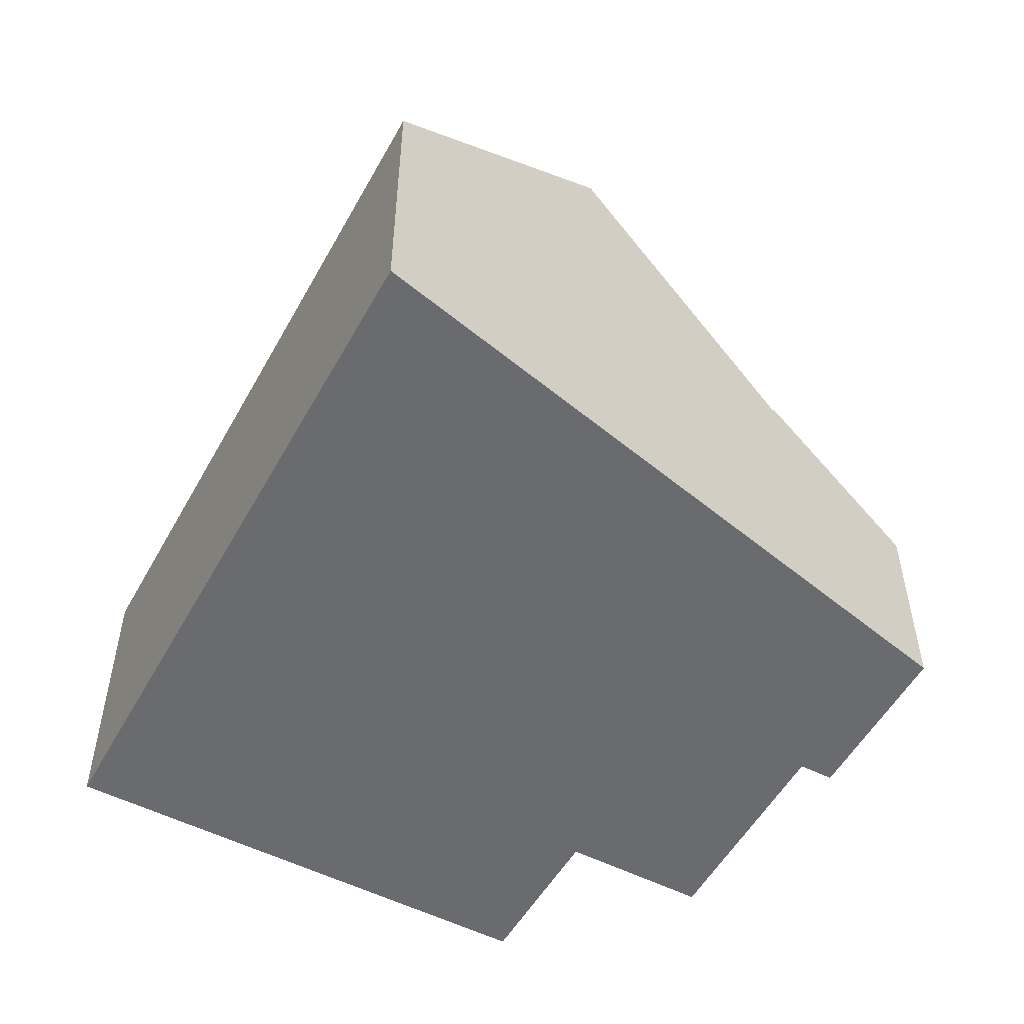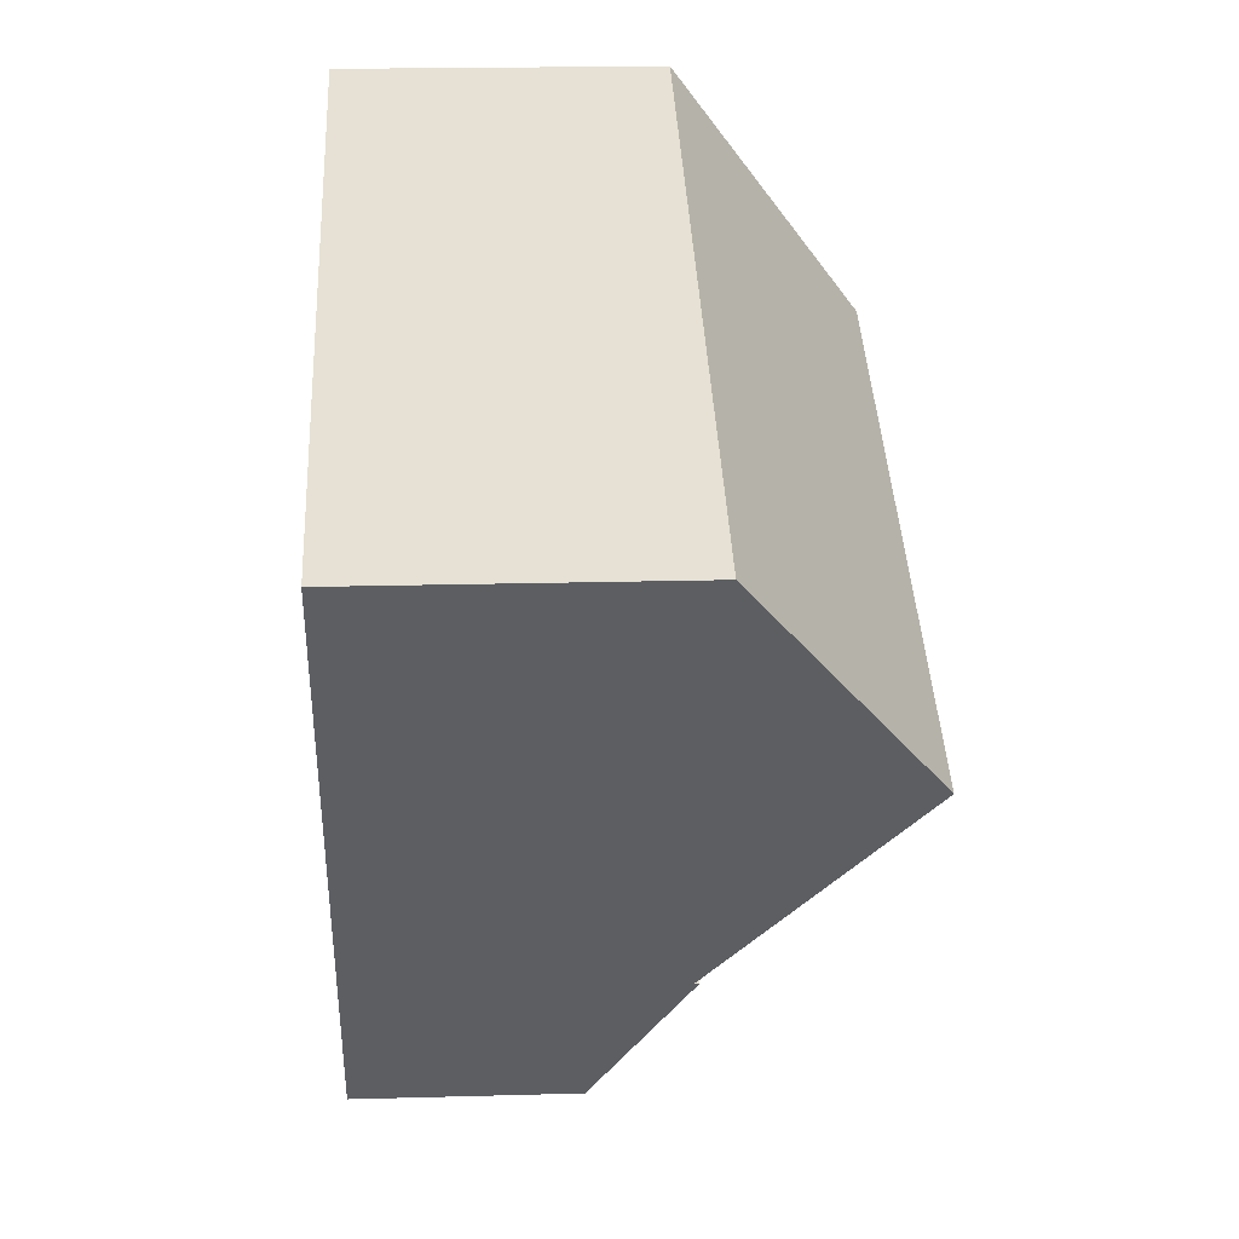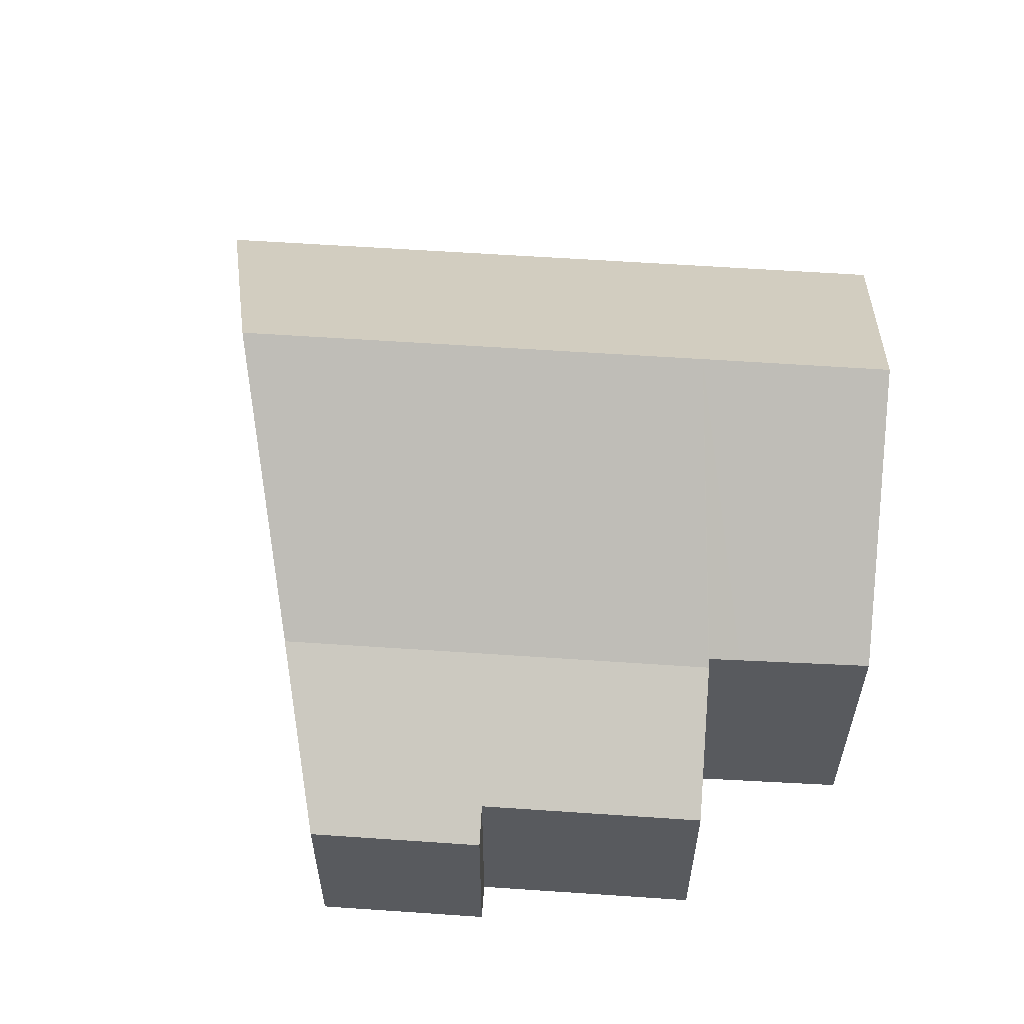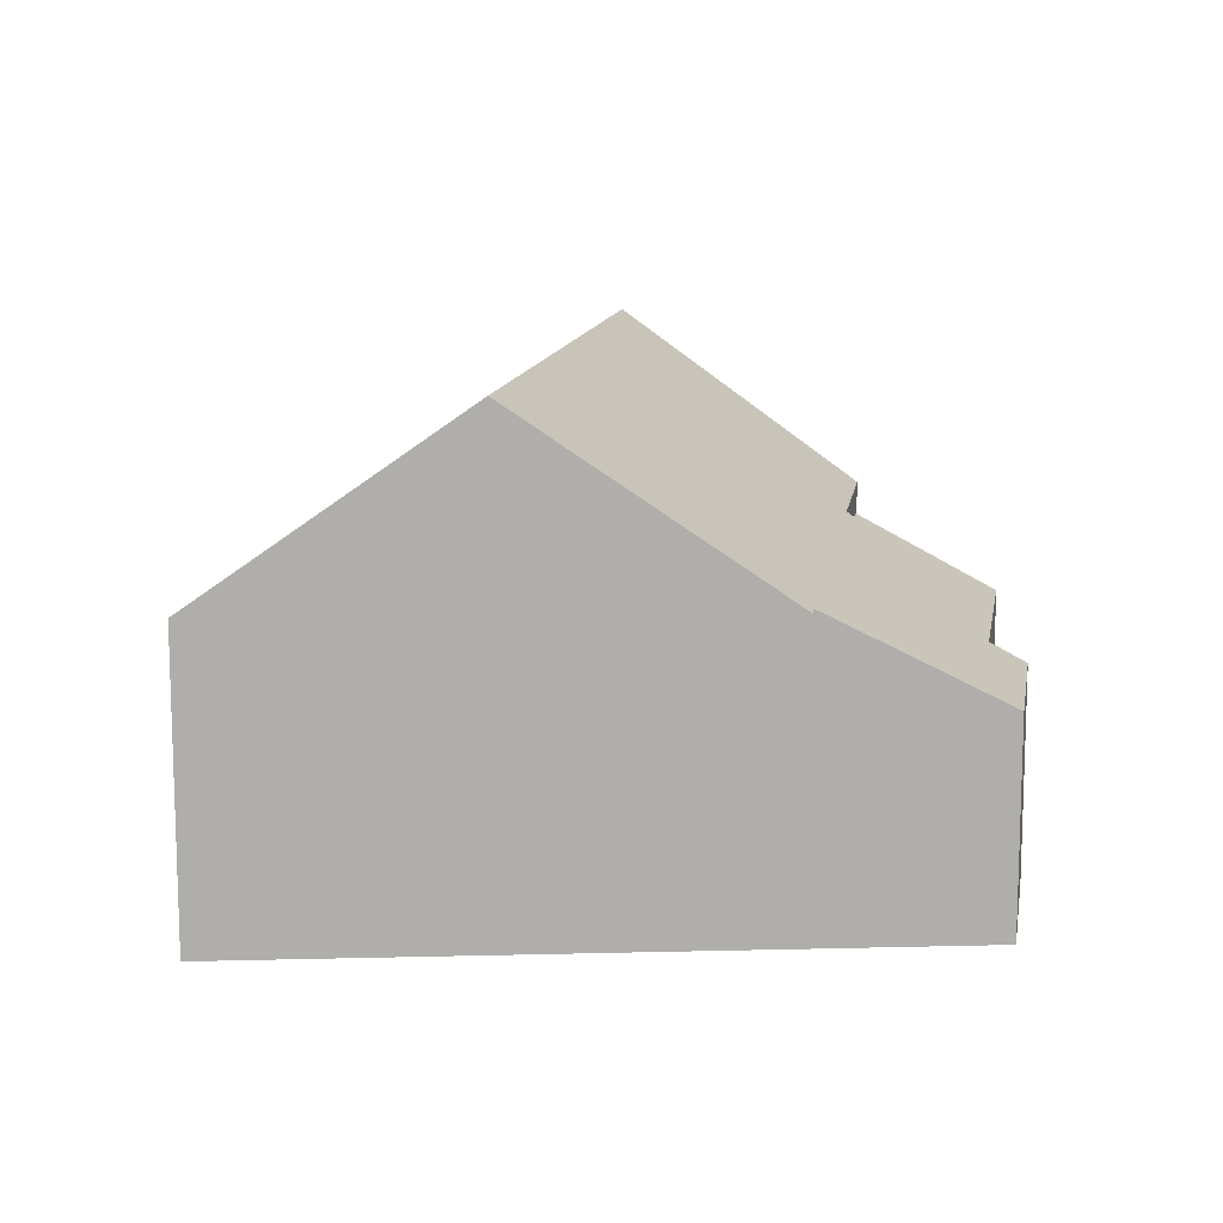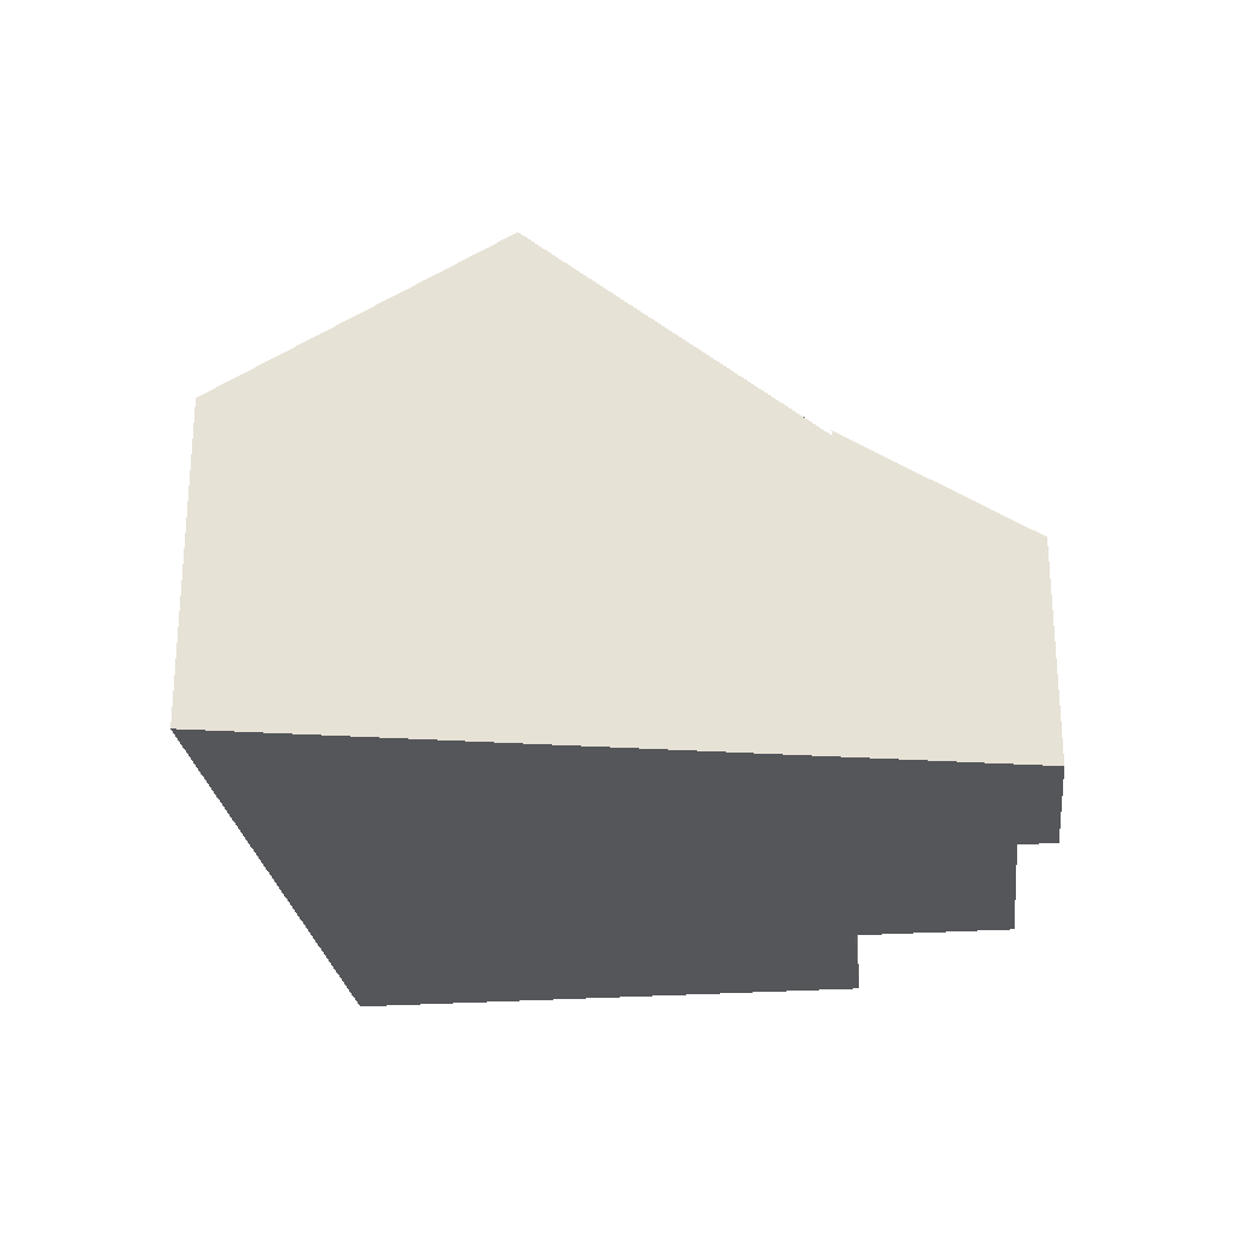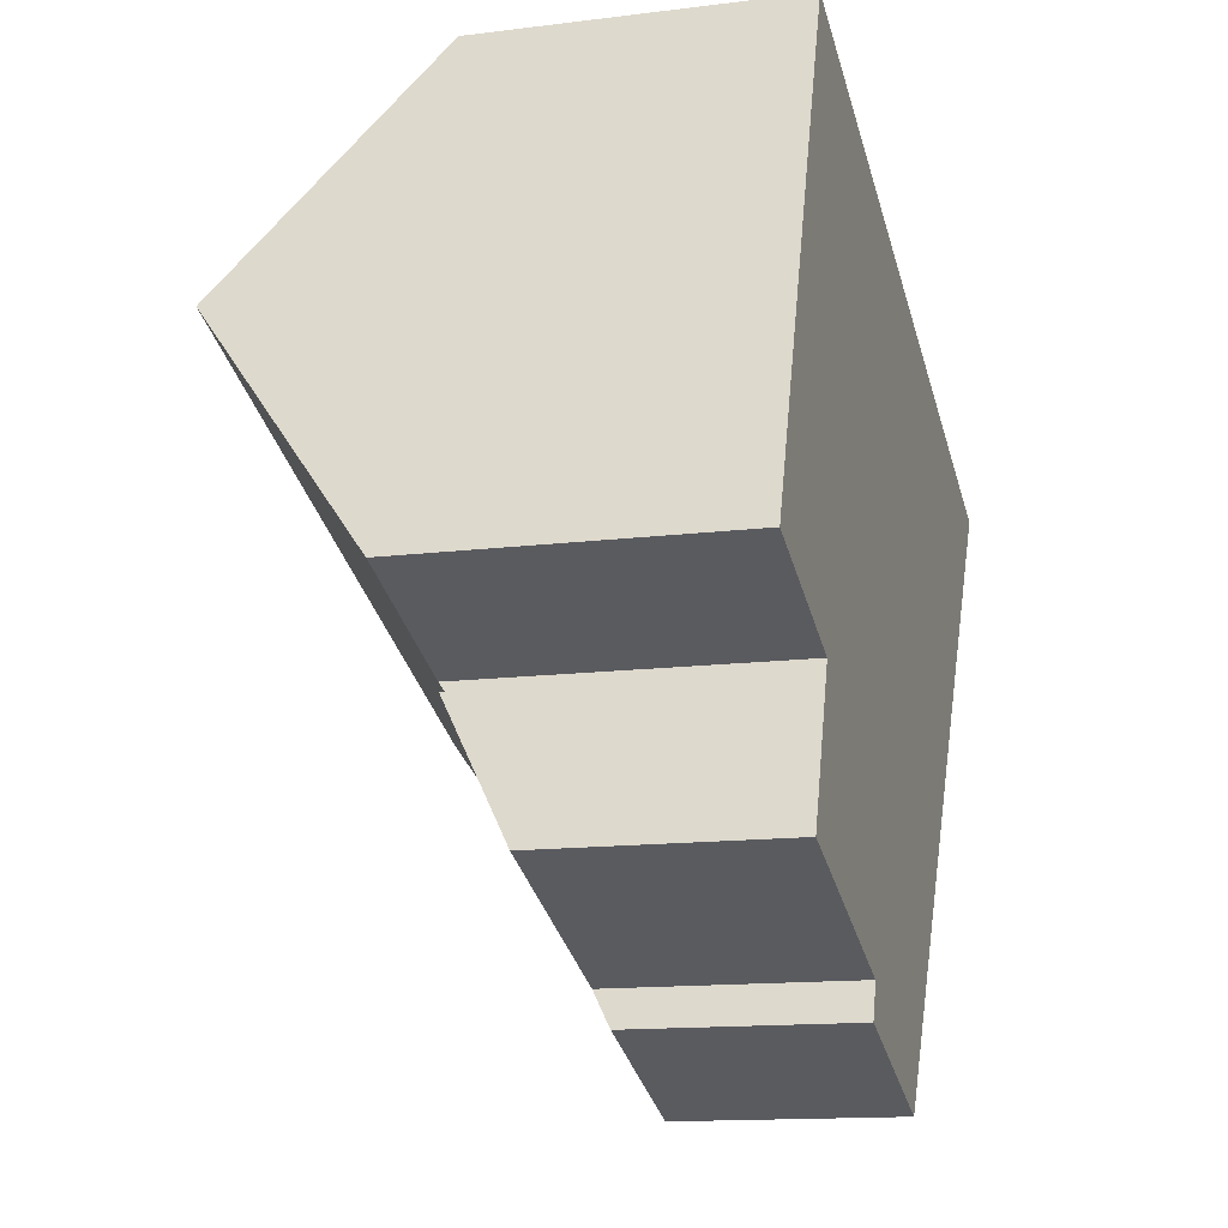
<metadata>
{"format":"obj","ext":"obj","renderer":"f3d","projection":"perspective","resolution":1024,"background":"white","views":[{"elev":-53.4,"azim":81.3,"up":"+Y"},{"elev":19.2,"azim":87.0,"up":"+Z"},{"elev":59.2,"azim":-156.2,"up":"+Y"},{"elev":12.5,"azim":119.4,"up":"+Y"},{"elev":-25.4,"azim":116.6,"up":"+Y"},{"elev":-13.7,"azim":-74.2,"up":"+Z"}]}
</metadata>
<code>
v  3.227 6.377 -1.428
v  6.761 4.822 -5.875
v  2.21 4.822 -4.239
v  12.12 6.375 -4.628
v  10.04 4.426 -7.861
v  6.504 4.425 -6.593
v  12.12 2.834e-16 -4.628
v  10.04 4.813e-16 -7.861
v  6.504 4.037e-16 -6.593
v  6.761 3.597e-16 -5.875
v  2.21 2.596e-16 -4.239
v  3.227 8.744e-17 -1.428
v  8.71 6.345 8.389
v  1.809 10.23 5.031
v  3.668 6.345 10.2
v  5.656 10.23 3.647
v  15.23 10.23 0.201
v  12.34 6.345 7.081
v  16.82 6.345 5.471
v  18.28 6.345 4.944
v  12.12 6.275 -4.628
v  3.227 6.275 -1.428
v  3.294 6.413 -1.243
v  2.66 6.421 -1.004
v  0 6.452 3.951e-16
v  0 0 0
v  1.809 -3.081e-16 5.031
v  3.668 -6.248e-16 10.2
v  3.294 7.611e-17 -1.243
v  8.71 -5.137e-16 8.389
v  12.34 -4.336e-16 7.081
v  16.82 -3.35e-16 5.471
v  18.28 -3.027e-16 4.944
v  15.23 -1.231e-17 0.201
v  2.66 6.148e-17 -1.004
g defaultobject
f 1 2 3
f 2 1 4
f 2 4 5
f 5 6 2
f 7 5 4
f 5 7 8
f 8 6 5
f 6 8 9
f 10 3 2
f 3 10 11
f 6 10 2
f 10 6 9
f 3 12 1
f 12 3 11
f 12 4 1
f 4 12 7
f 12 8 7
f 8 12 10
f 10 12 11
f 9 8 10
f 13 14 15
f 14 13 16
f 16 13 17
f 17 13 18
f 17 18 19
f 17 19 20
f 21 16 17
f 16 21 22
f 16 22 23
f 16 23 24
f 16 24 14
f 14 24 25
f 26 14 25
f 14 26 15
f 15 26 27
f 15 27 28
f 22 29 23
f 29 22 12
f 28 13 15
f 13 28 30
f 13 30 18
f 18 30 19
f 19 30 31
f 19 31 32
f 19 32 20
f 20 32 33
f 33 17 20
f 17 33 21
f 21 33 34
f 21 34 7
f 7 22 21
f 22 7 12
f 24 26 25
f 26 24 23
f 26 23 35
f 35 23 29
f 32 34 33
f 34 32 31
f 34 31 30
f 34 30 28
f 34 28 27
f 34 27 7
f 7 27 29
f 29 27 26
f 29 26 35
f 12 7 29

</code>
